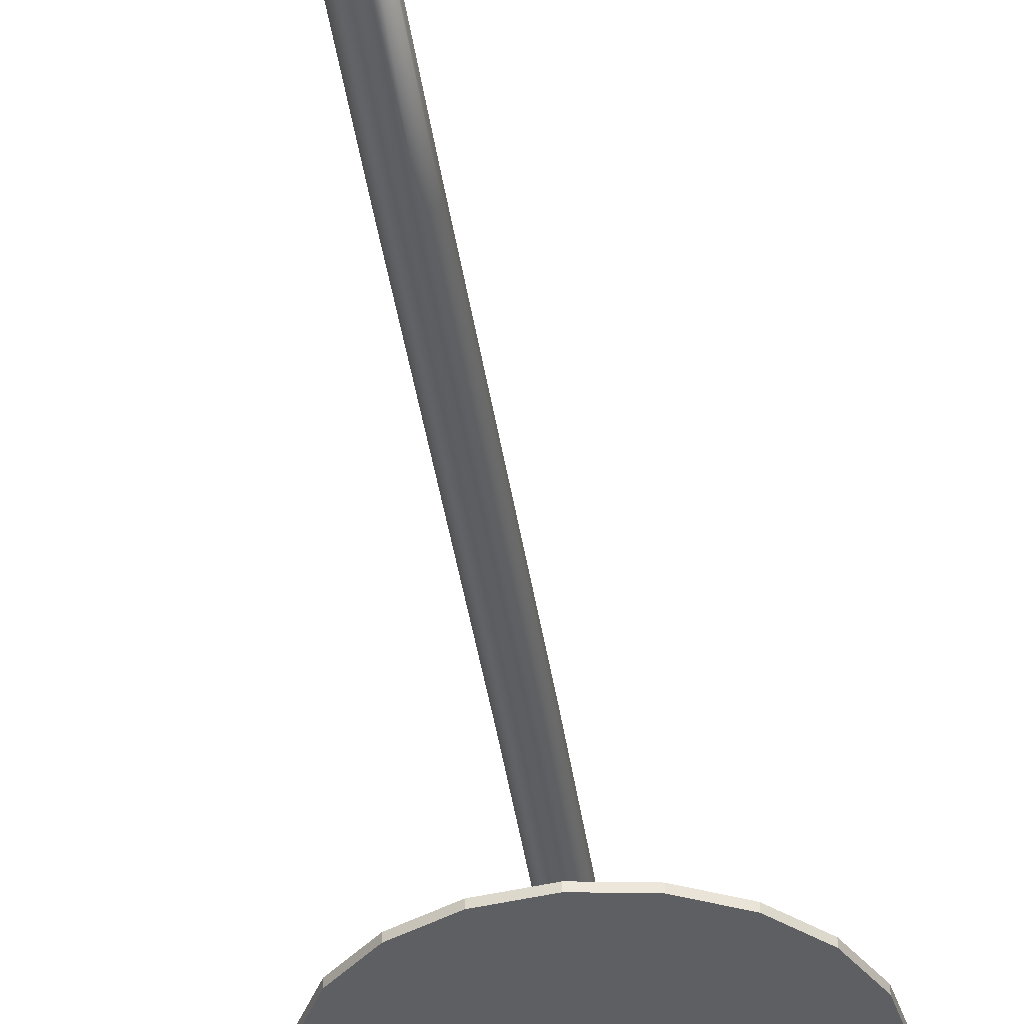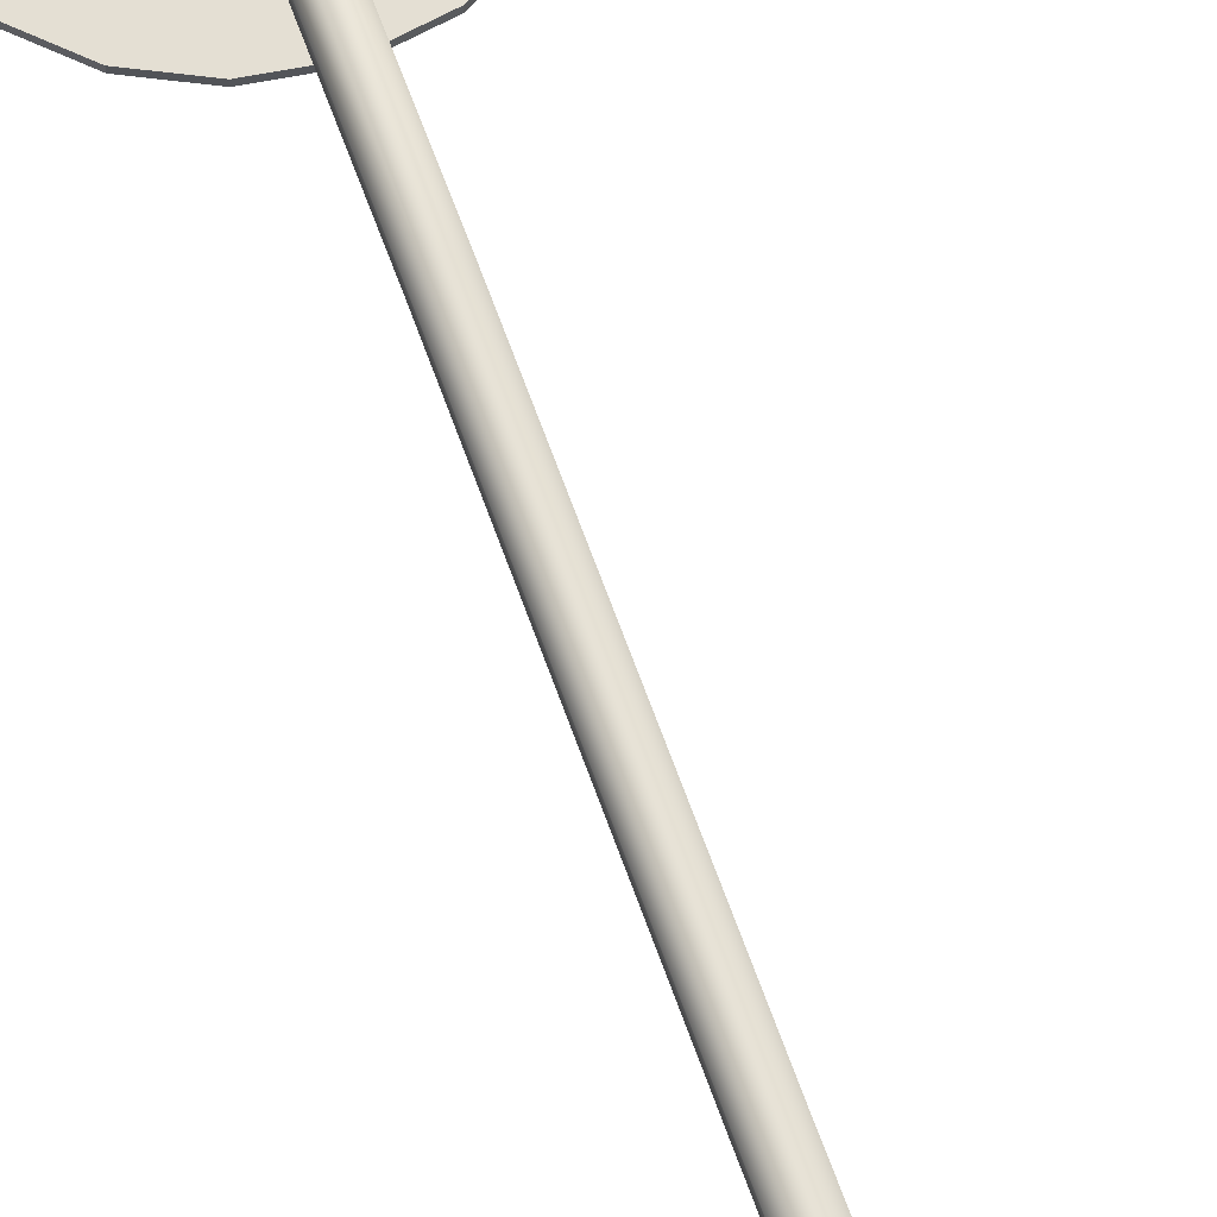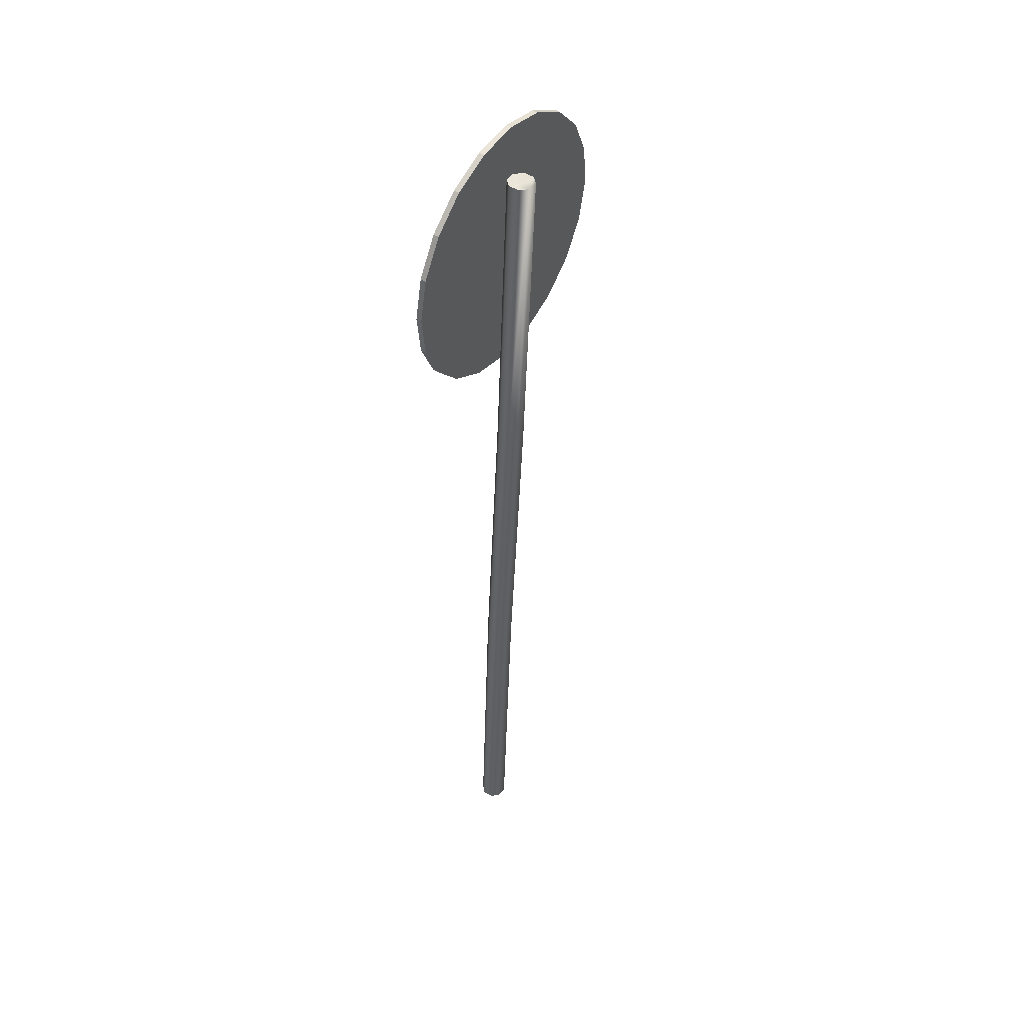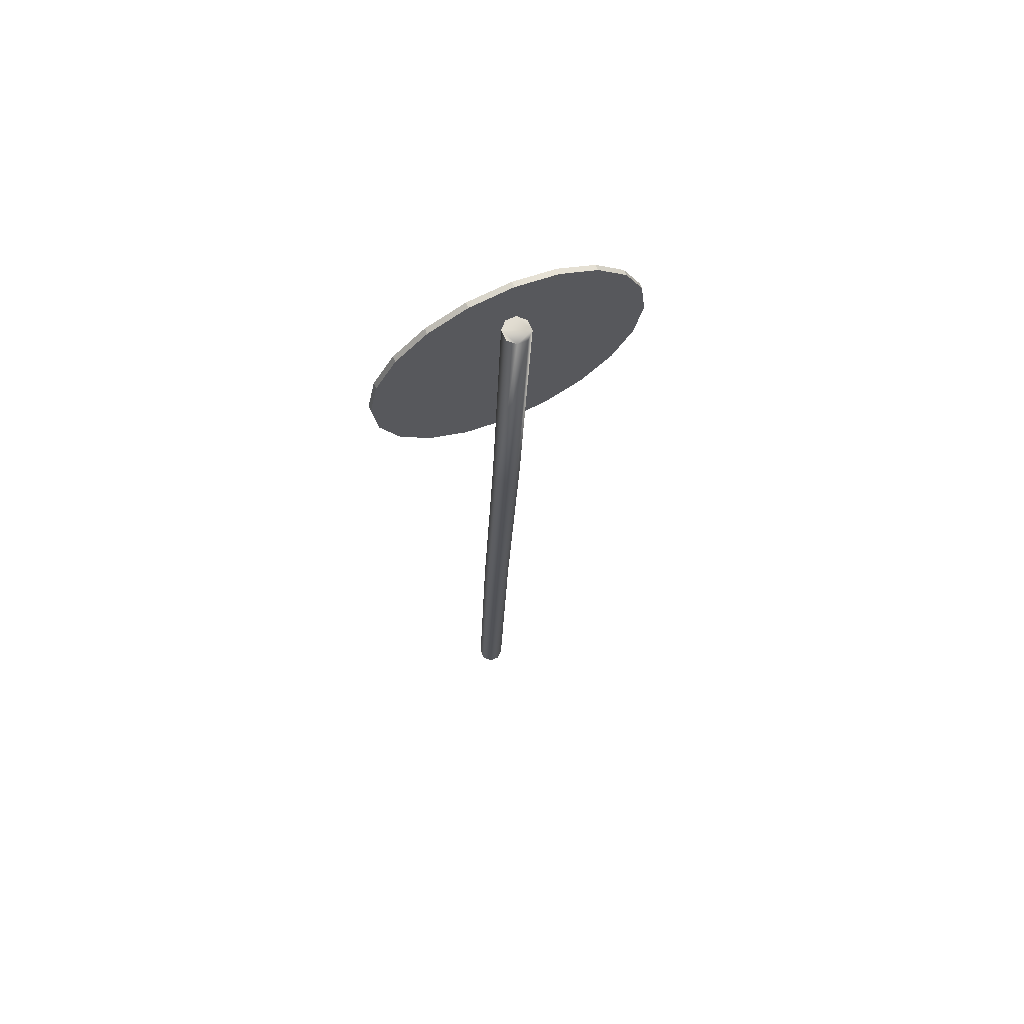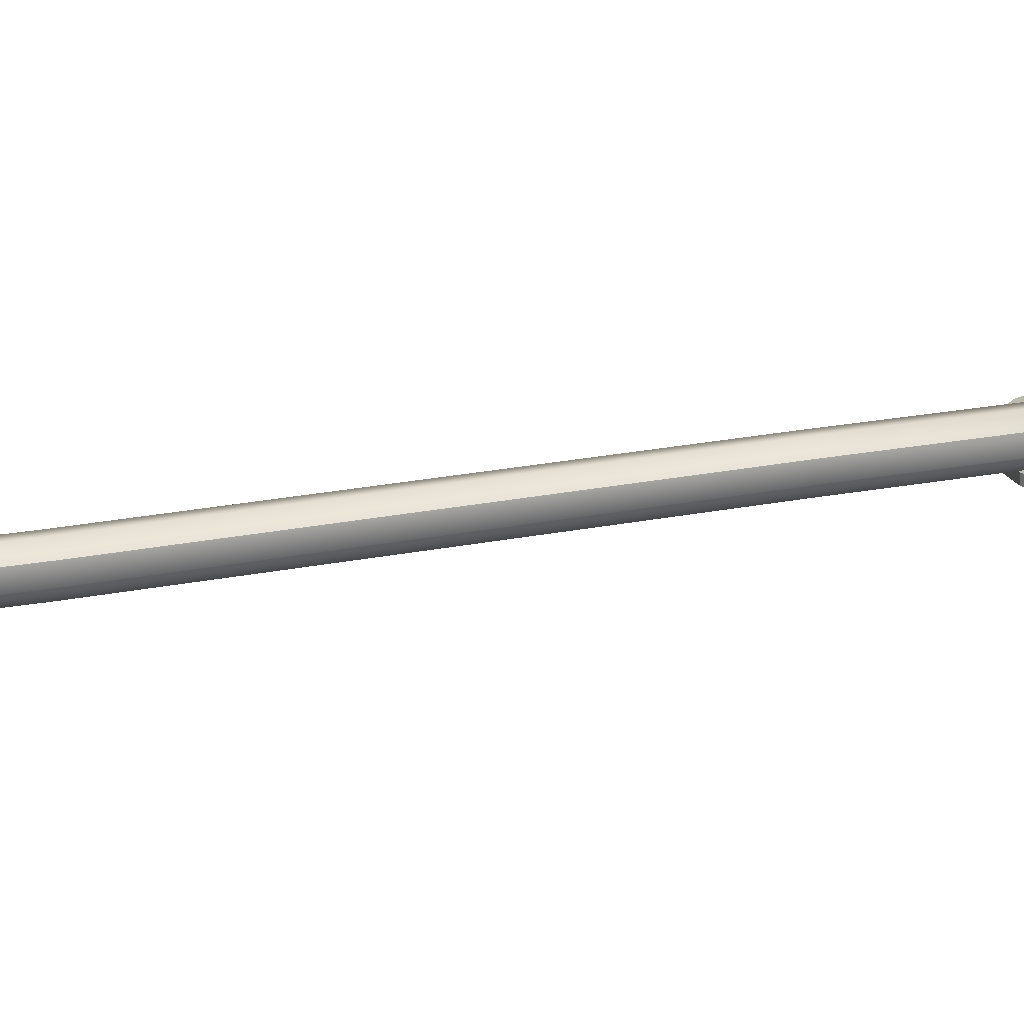
<metadata>
{"format":"obj","ext":"obj","renderer":"f3d","projection":"perspective","resolution":1024,"background":"white","views":[{"elev":-40.8,"azim":-173.8,"up":"+Y"},{"elev":65.4,"azim":158.4,"up":"+Y"},{"elev":46.5,"azim":124.9,"up":"+Z"},{"elev":68.1,"azim":156.4,"up":"+Z"},{"elev":14.6,"azim":-114.3,"up":"+Y"}]}
</metadata>
<code>
g Cylinder05
v 0.2179 -0.02822 -2.766
v 0.1766 0.01282 -2.766
v 0.1273 0.0408 -1.018
v 0.1686 -0.00024 -1.018
v 0.1184 0.01265 -2.766
v 0.06908 0.04062 -1.018
v 0.07734 -0.02865 -2.766
v 0.02804 -0.00067 -1.018
v 0.07734 -0.02865 -2.766
v 0.07752 -0.08686 -2.766
v 0.02821 -0.05888 -1.018
v 0.02804 -0.00067 -1.018
v 0.1188 -0.1279 -2.766
v 0.0695 -0.09992 -1.018
v 0.177 -0.1277 -2.766
v 0.1277 -0.09975 -1.018
v 0.2181 -0.08643 -2.766
v 0.1688 -0.05846 -1.018
v 0.07337 0.09089 0.7287
v 0.1147 0.04988 0.7307
v 0.01517 0.09068 0.7272
v -0.02586 0.04938 0.7271
v -0.02568 -0.00882 0.7283
v -0.02586 0.04938 0.7271
v 0.0156 -0.04983 0.7302
v 0.0738 -0.04962 0.7317
v 0.1148 -0.00832 0.7319
v 0.02854 0.1279 2.476
v 0.06982 0.08689 2.478
v -0.02965 0.1277 2.474
v -0.07068 0.08639 2.474
v -0.0705 0.02819 2.475
v -0.07068 0.08639 2.474
v -0.02923 -0.01282 2.477
v 0.02897 -0.01261 2.479
v 0.07 0.02869 2.479
v 0.1184 0.01265 -2.766
v 0.1766 0.01282 -2.766
v 0.2179 -0.02822 -2.766
v 0.2181 -0.08643 -2.766
v -0.0705 0.02819 2.475
v -0.02923 -0.01282 2.477
v 0.02897 -0.01261 2.479
v 0.07 0.02869 2.479
v 0.06982 0.08689 2.478
v 0.622 -0.04122 1.583
v 0.4593 -0.04485 1.412
v 0.2517 -0.04723 1.299
v 0.01936 -0.04814 1.256
v -0.2148 -0.04749 1.287
v -0.428 -0.04533 1.389
v -0.5992 -0.04189 1.552
v -0.7119 -0.03749 1.759
v -0.7548 -0.03257 1.992
v -0.7238 -0.02761 2.226
v -0.622 -0.02309 2.439
v -0.4593 -0.01947 2.61
v -0.2516 -0.01708 2.723
v -0.01936 -0.01617 2.766
v 0.2148 -0.01683 2.735
v 0.428 -0.01898 2.633
v 0.5992 -0.02243 2.47
v 0.7119 -0.02683 2.263
v 0.7548 -0.03175 2.03
v 0.7238 -0.03671 1.796
v 0.7548 -0.03175 2.03
v 0.7119 -0.02683 2.263
v 0.7119 -0.05753 2.263
v 0.7548 -0.06245 2.031
v 0.5992 -0.02243 2.47
v 0.5992 -0.05313 2.471
v 0.5992 -0.02243 2.47
v 0.428 -0.01898 2.633
v 0.428 -0.04969 2.633
v 0.5992 -0.05313 2.471
v 0.2148 -0.01683 2.735
v 0.2148 -0.04753 2.735
v -0.01936 -0.01617 2.766
v -0.01936 -0.04688 2.766
v -0.2516 -0.01708 2.723
v -0.2516 -0.04778 2.723
v -0.4593 -0.01947 2.61
v -0.4593 -0.05017 2.611
v -0.622 -0.02309 2.439
v -0.622 -0.0538 2.439
v -0.622 -0.02309 2.439
v -0.7238 -0.02761 2.226
v -0.7238 -0.05831 2.226
v -0.622 -0.0538 2.439
v -0.7548 -0.03257 1.992
v -0.7548 -0.06327 1.992
v -0.7119 -0.03749 1.759
v -0.7119 -0.06819 1.76
v -0.5992 -0.04189 1.552
v -0.5992 -0.07259 1.552
v -0.5992 -0.04189 1.552
v -0.428 -0.04533 1.389
v -0.428 -0.07603 1.39
v -0.5992 -0.07259 1.552
v -0.2148 -0.04749 1.287
v -0.2148 -0.07819 1.288
v 0.01936 -0.04814 1.256
v 0.01936 -0.07885 1.257
v 0.2517 -0.04723 1.299
v 0.2517 -0.07794 1.3
v 0.4593 -0.04485 1.412
v 0.4593 -0.07555 1.412
v 0.622 -0.04122 1.583
v 0.622 -0.07192 1.584
v 0.622 -0.04122 1.583
v 0.7238 -0.03671 1.796
v 0.7238 -0.06741 1.797
v 0.622 -0.07192 1.584
v 0.7548 -0.06245 2.031
v 0.7119 -0.05753 2.263
v 0.5992 -0.05313 2.471
v 0.428 -0.04969 2.633
v 0.2148 -0.04753 2.735
v -0.01936 -0.04688 2.766
v -0.2516 -0.04778 2.723
v -0.4593 -0.05017 2.611
v -0.622 -0.0538 2.439
v -0.7238 -0.05831 2.226
v -0.7548 -0.06327 1.992
v -0.7119 -0.06819 1.76
v -0.5992 -0.07259 1.552
v -0.428 -0.07603 1.39
v -0.2148 -0.07819 1.288
v 0.01936 -0.07885 1.257
v 0.2517 -0.07794 1.3
v 0.4593 -0.07555 1.412
v 0.622 -0.07192 1.584
v 0.7238 -0.06741 1.797
f 1 2 3
f 3 4 1
f 2 5 6
f 6 3 2
f 5 7 8
f 8 6 5
f 9 10 11
f 11 12 9
f 10 13 14
f 14 11 10
f 13 15 16
f 16 14 13
f 15 17 18
f 18 16 15
f 17 1 4
f 4 18 17
f 4 3 19
f 19 20 4
f 3 6 21
f 21 19 3
f 6 8 22
f 22 21 6
f 12 11 23
f 23 24 12
f 11 14 25
f 25 23 11
f 14 16 26
f 26 25 14
f 16 18 27
f 27 26 16
f 18 4 20
f 20 27 18
f 20 19 28
f 28 29 20
f 19 21 30
f 30 28 19
f 21 22 31
f 31 30 21
f 24 23 32
f 32 33 24
f 23 25 34
f 34 32 23
f 25 26 35
f 35 34 25
f 26 27 36
f 36 35 26
f 27 20 29
f 29 36 27
f 15 13 10
f 10 9 37
f 37 38 39
f 10 37 39
f 15 10 39
f 40 15 39
f 28 30 31
f 31 41 42
f 42 43 44
f 31 42 44
f 28 31 44
f 45 28 44
f 46 47 48
f 48 49 50
f 50 51 52
f 48 50 52
f 52 53 54
f 54 55 56
f 52 54 56
f 56 57 58
f 58 59 60
f 56 58 60
f 60 61 62
f 62 63 64
f 60 62 64
f 56 60 64
f 52 56 64
f 48 52 64
f 46 48 64
f 65 46 64
f 66 67 68
f 68 69 66
f 67 70 71
f 71 68 67
f 72 73 74
f 74 75 72
f 73 76 77
f 77 74 73
f 76 78 79
f 79 77 76
f 78 80 81
f 81 79 78
f 80 82 83
f 83 81 80
f 82 84 85
f 85 83 82
f 86 87 88
f 88 89 86
f 87 90 91
f 91 88 87
f 90 92 93
f 93 91 90
f 92 94 95
f 95 93 92
f 96 97 98
f 98 99 96
f 97 100 101
f 101 98 97
f 100 102 103
f 103 101 100
f 102 104 105
f 105 103 102
f 104 106 107
f 107 105 104
f 106 108 109
f 109 107 106
f 110 111 112
f 112 113 110
f 111 66 69
f 69 112 111
f 114 115 116
f 116 117 118
f 118 119 120
f 116 118 120
f 120 121 122
f 122 123 124
f 120 122 124
f 124 125 126
f 126 127 128
f 124 126 128
f 128 129 130
f 130 131 132
f 128 130 132
f 124 128 132
f 120 124 132
f 116 120 132
f 114 116 132
f 133 114 132

</code>
